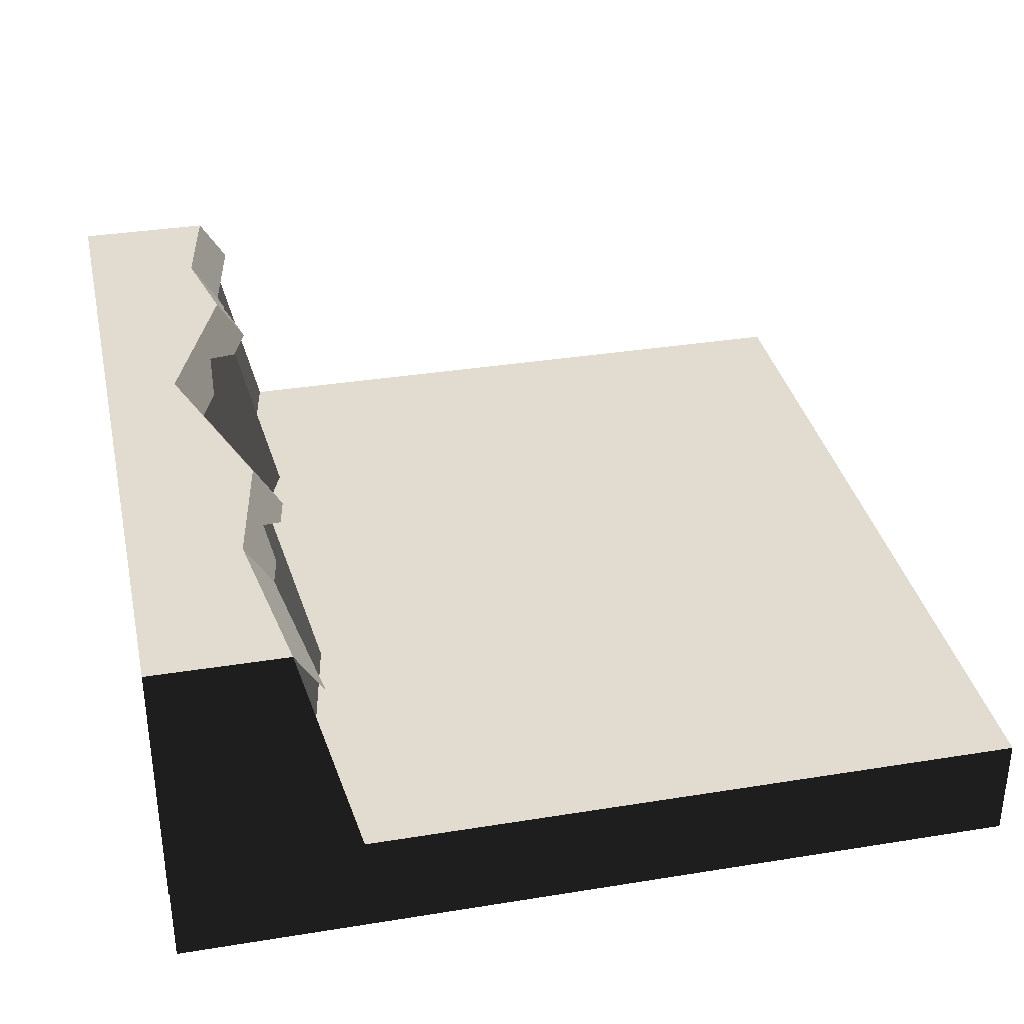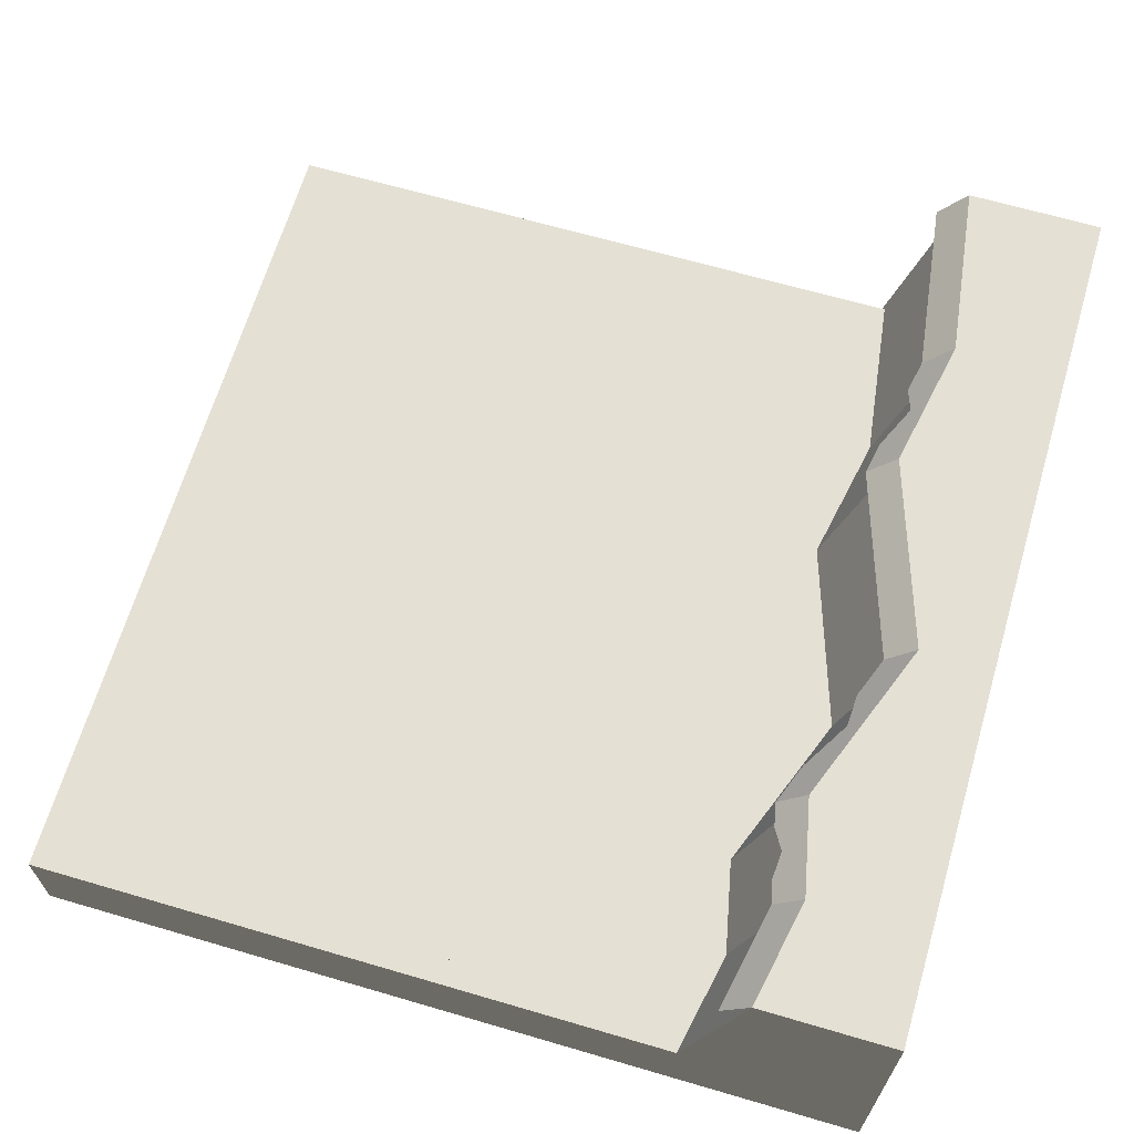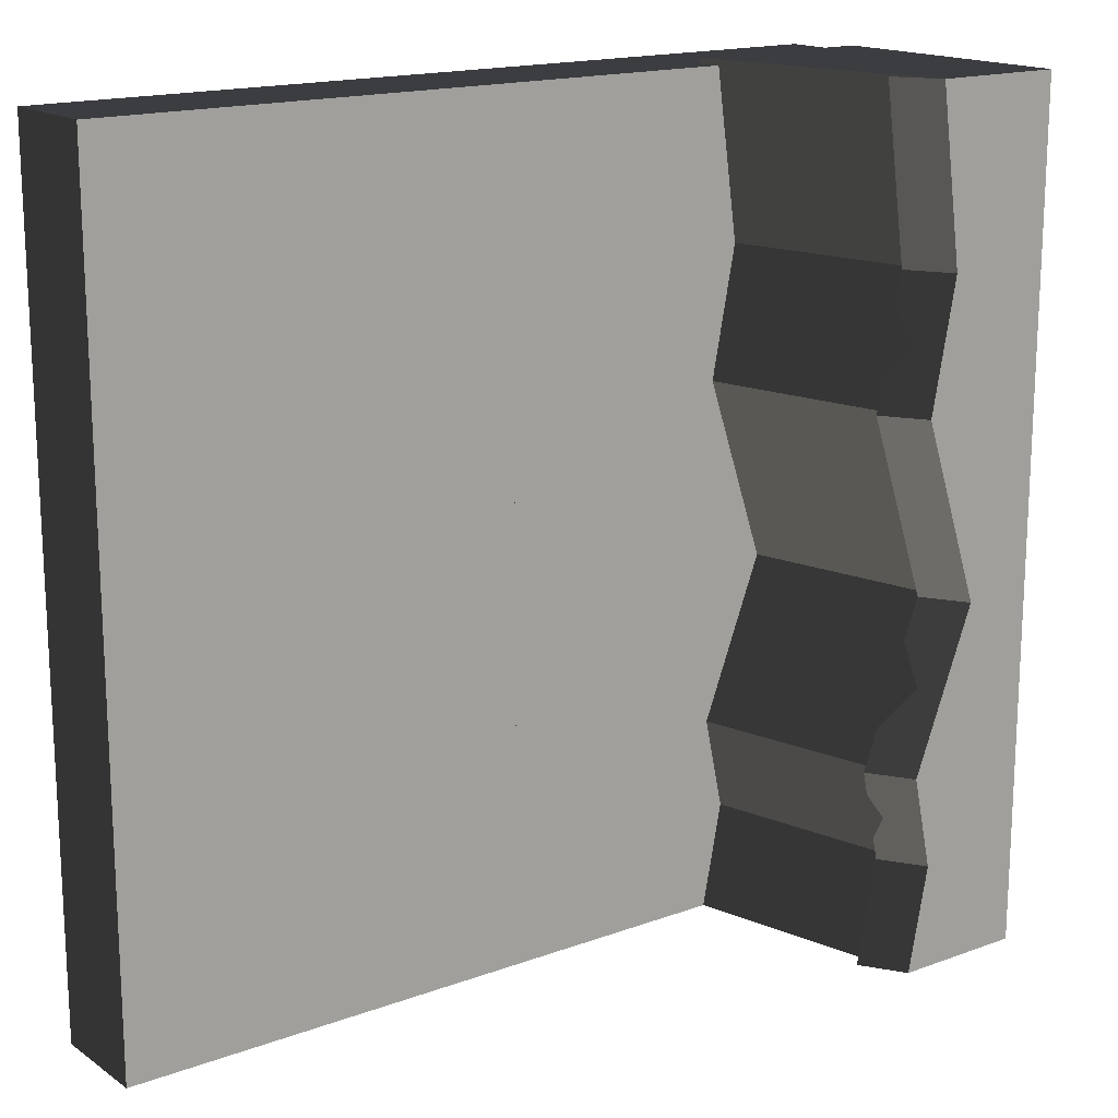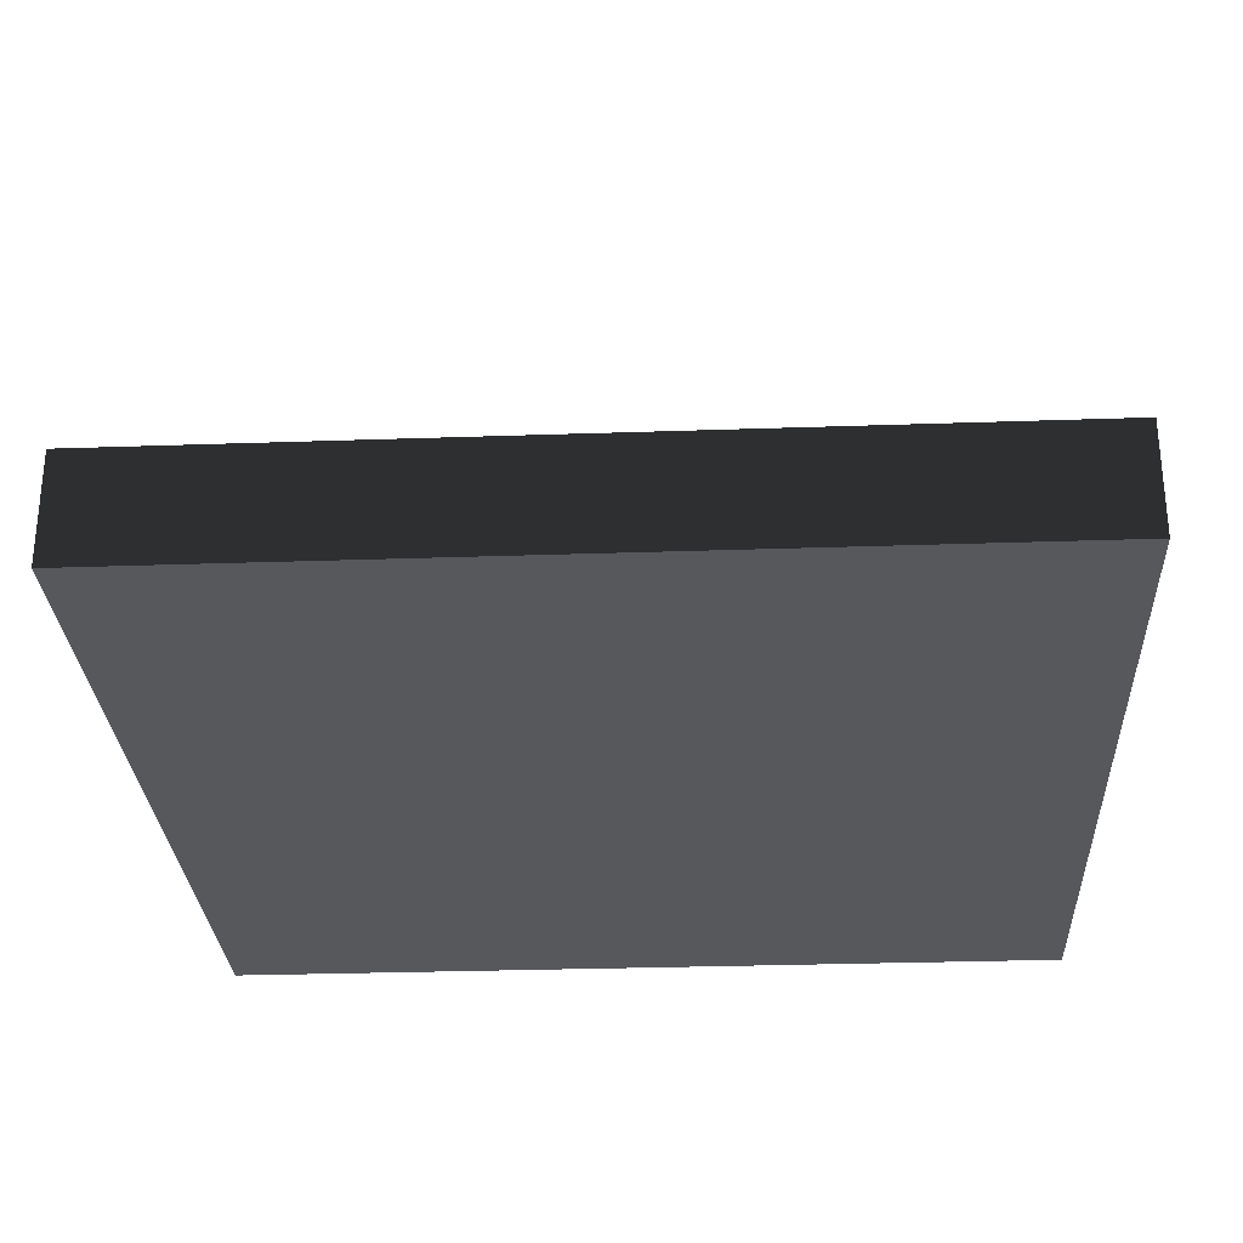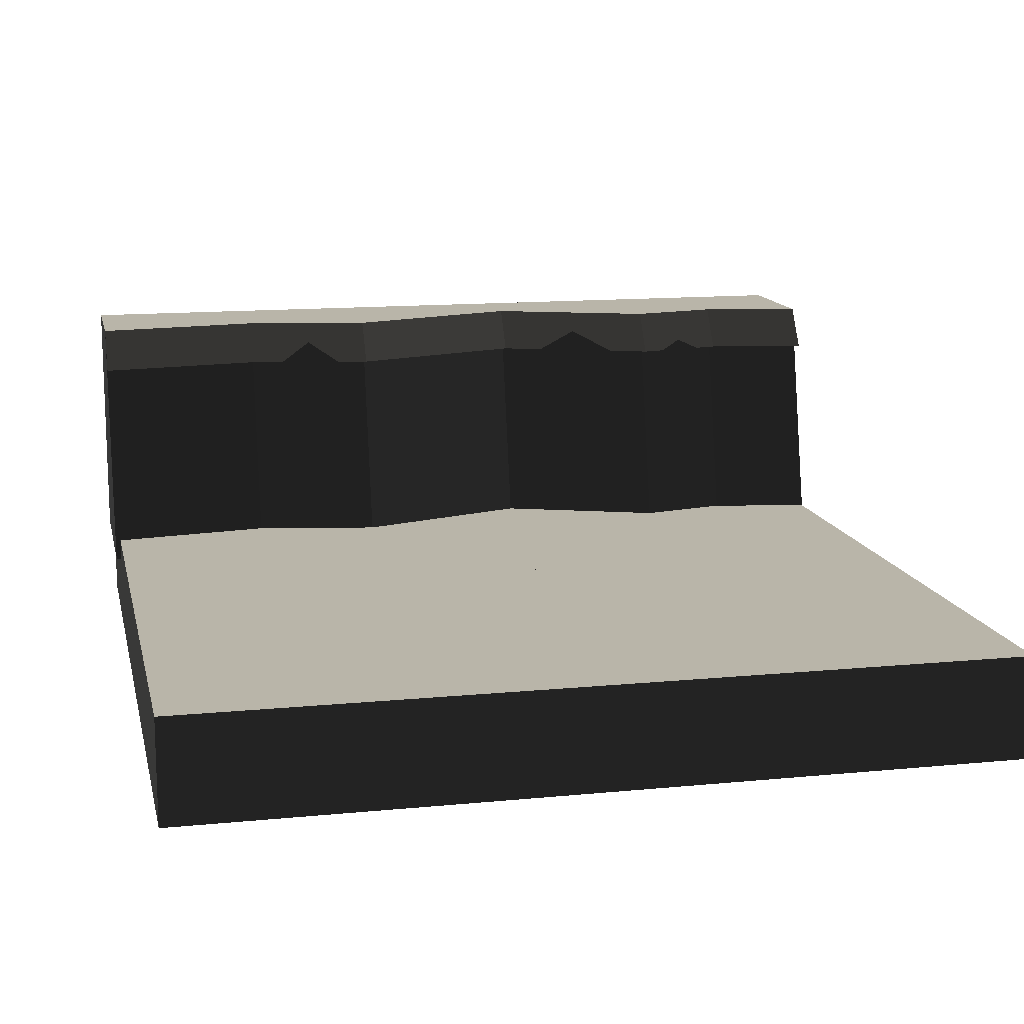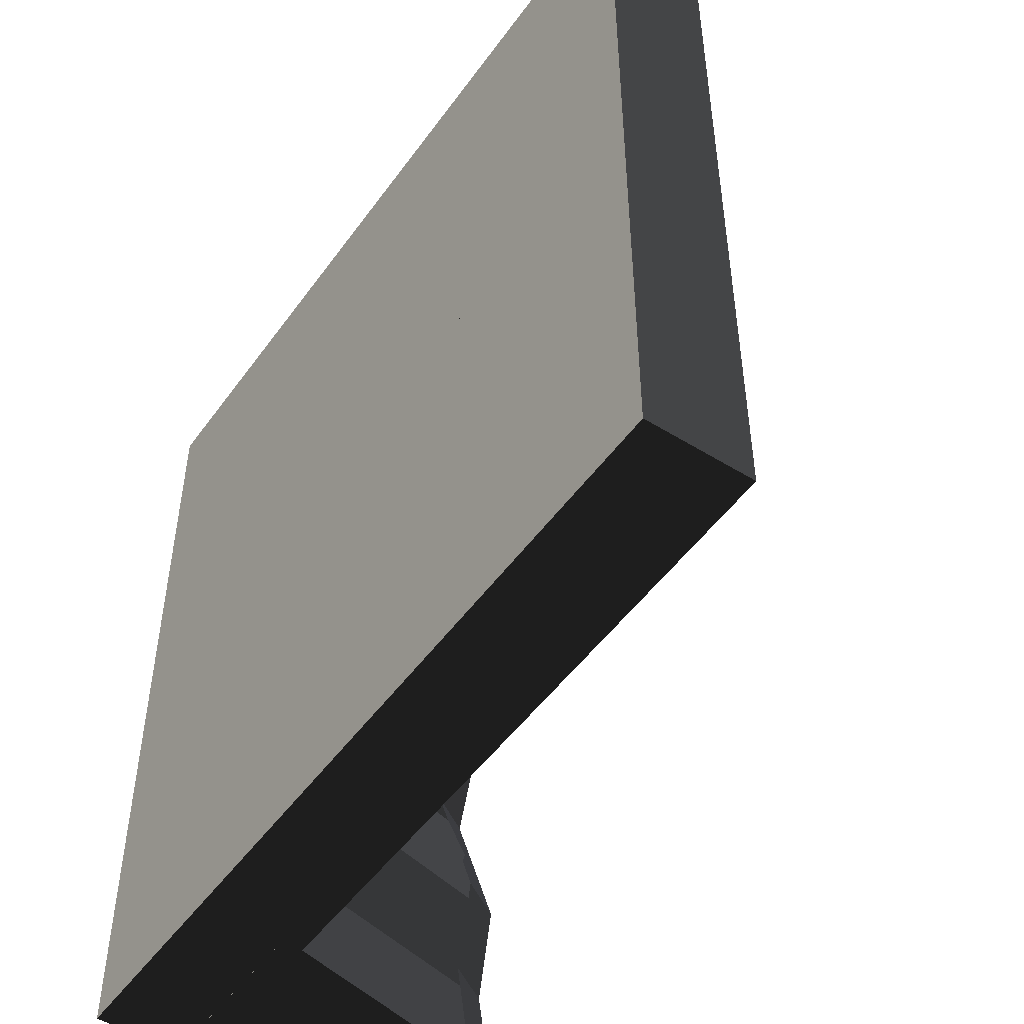
<metadata>
{"format":"obj","ext":"obj","renderer":"f3d","projection":"perspective","resolution":1024,"background":"white","views":[{"elev":34.5,"azim":-12.3,"up":"+Y"},{"elev":65.7,"azim":-163.6,"up":"+Y"},{"elev":16.6,"azim":143.3,"up":"+Z"},{"elev":-28.6,"azim":93.0,"up":"+Y"},{"elev":13.4,"azim":77.5,"up":"+Y"},{"elev":-50.0,"azim":55.6,"up":"+Z"}]}
</metadata>
<code>
v -2 0.25 -1
v -2 0.25 0
v -1 0.25 0
v -1 0.25 0
v -1 0.25 -1
v -2 0.25 -1
v -1 0 0
v 0 0 0
v 0 0.25 0
v 0 0.25 0
v -1 0.25 0
v -1 0 0
v 0 0 -1
v -1 0 -1
v -1 0.25 -1
v -1 0.25 -1
v 0 0.25 -1
v 0 0 -1
v -1 0 0
v -1 0.25 0
v -1 0.25 -1
v -1 0.25 -1
v -1 0 -1
v -1 0 0
v -1 0 0
v -1 0 -1
v 0 0 -1
v 0 0 -1
v 0 0 0
v -1 0 0
v 0 0.25 0
v 0 0 0
v 0 0 -1
v 0 0 -1
v 0 0.25 -1
v 0 0.25 0
v -1 0.25 -1
v -1 0.25 0
v 0 0.25 0
v 0 0.25 0
v 0 0.25 -1
v -1 0.25 -1
v -1 0 -1
v 0 0 -1
v 0 0.25 -1
v 0 0.25 -1
v -1 0.25 -1
v -1 0 -1
v 0 0 -2
v -1 0 -2
v -1 0.25 -2
v -1 0.25 -2
v 0 0.25 -2
v 0 0 -2
v -1 0 -1
v -1 0.25 -1
v -1 0.25 -2
v -1 0.25 -2
v -1 0 -2
v -1 0 -1
v -1 0 -1
v -1 0 -2
v 0 0 -2
v 0 0 -2
v 0 0 -1
v -1 0 -1
v 0 0.25 -1
v 0 0 -1
v 0 0 -2
v 0 0 -2
v 0 0.25 -2
v 0 0.25 -1
v -1 0.25 -2
v -1 0.25 -1
v 0 0.25 -1
v 0 0.25 -1
v 0 0.25 -2
v -1 0.25 -2
v -2 0 -1
v -1 0 -1
v -1 0.25 -1
v -1 0.25 -1
v -2 0.25 -1
v -2 0 -1
v -1 0 -2
v -2 0 -2
v -2 0.25 -2
v -2 0.25 -2
v -1 0.25 -2
v -1 0 -2
v -2 0 -1
v -2 0.25 -1
v -2 0.25 -2
v -2 0.25 -2
v -2 0 -2
v -2 0 -1
v -2 0 -1
v -2 0 -2
v -1 0 -2
v -1 0 -2
v -1 0 -1
v -2 0 -1
v -1 0.25 -1
v -1 0 -1
v -1 0 -2
v -1 0 -2
v -1 0.25 -2
v -1 0.25 -1
v -2 0.25 -2
v -2 0.25 -1
v -1 0.25 -1
v -1 0.25 -1
v -1 0.25 -2
v -2 0.25 -2
v -2 0 0
v -1 0 0
v -1 0.25 0
v -1 0.25 0
v -2 0.25 0
v -2 0 0
v -1 0 -1
v -2 0 -1
v -2 0.25 -1
v -2 0.25 -1
v -1 0.25 -1
v -1 0 -1
v -2 0 0
v -2 0.25 0
v -2 0.25 -1
v -2 0.25 -1
v -2 0 -1
v -2 0 0
v -2 0 0
v -2 0 -1
v -1 0 -1
v -1 0 -1
v -1 0 0
v -2 0 0
v -1 0.25 0
v -1 0 0
v -1 0 -1
v -1 0 -1
v -1 0.25 -1
v -1 0.25 0
v -2 0.2 -2.001
v -1.542 0.2 -2
v -1.59 0.2 -1.751
v -1.59 0.2 -1.751
v -2.002 0.2 0.0126
v -2 0.2 -2.001
v -1.59 0.2 -1.751
v -1.688 0.2 -1.145
v -2.002 0.2 0.0126
v -1.59 0.2 -1.751
v -1.542 0.2 -1.53
v -1.688 0.2 -1.145
v -1.688 0.2 -1.145
v -1.543 0.2 -0.7088
v -2.002 0.2 0.0126
v -1.543 0.2 -0.7088
v -1.602 0.2 -0.3982
v -2.002 0.2 0.0126
v -1.602 0.2 -0.3982
v -1.544 0.2 0.0131
v -2.002 0.2 0.0126
v -2 0.2 -2.001
v -2 0.8187 -2.001
v -1.686 0.8187 -2
v -1.686 0.8187 -2
v -1.542 0.2 -2
v -2 0.2 -2.001
v -1.747 0.8187 -0.3984
v -1.602 0.2 -0.3982
v -1.543 0.2 -0.7088
v -1.543 0.2 -0.7088
v -1.688 0.8187 -0.7089
v -1.747 0.8187 -0.3984
v -1.542 0.2 -1.53
v -1.59 0.2 -1.751
v -1.734 0.8187 -1.751
v -1.734 0.8187 -1.751
v -1.687 0.8187 -1.53
v -1.542 0.2 -1.53
v -1.688 0.2 -1.145
v -1.542 0.2 -1.53
v -1.687 0.8187 -1.53
v -1.687 0.8187 -1.53
v -1.833 0.8187 -1.145
v -1.688 0.2 -1.145
v -1.688 0.8187 0.0129
v -1.544 0.2 0.0131
v -1.602 0.2 -0.3982
v -1.602 0.2 -0.3982
v -1.747 0.8187 -0.3984
v -1.688 0.8187 0.0129
v -1.543 0.2 -0.7088
v -1.688 0.2 -1.145
v -1.833 0.8187 -1.145
v -1.833 0.8187 -1.145
v -1.688 0.8187 -0.7089
v -1.543 0.2 -0.7088
v -2 0.2 -2.001
v -2.002 0.2 0.0126
v -2.002 0.8187 0.0126
v -2.002 0.8187 0.0126
v -2 0.8187 -2.001
v -2 0.2 -2.001
v -1.734 0.8187 -1.751
v -1.59 0.2 -1.751
v -1.542 0.2 -2
v -1.542 0.2 -2
v -1.686 0.8187 -2
v -1.734 0.8187 -1.751
v -2.002 0.8187 0.0126
v -2.002 0.2 0.0126
v -1.544 0.2 0.0131
v -1.544 0.2 0.0131
v -1.688 0.8187 0.0129
v -2.002 0.8187 0.0126
v -1.734 0.8187 -1.751
v -1.686 0.8187 -2
v -2 0.8187 -2.001
v -2 0.8187 -2.001
v -1.833 0.8187 -1.145
v -1.734 0.8187 -1.751
v -2 0.8187 -2.001
v -2.002 0.8187 0.0126
v -1.833 0.8187 -1.145
v -1.833 0.8187 -1.145
v -1.687 0.8187 -1.53
v -1.734 0.8187 -1.751
v -2.002 0.8187 0.0126
v -1.688 0.8187 -0.7089
v -1.833 0.8187 -1.145
v -2.002 0.8187 0.0126
v -1.747 0.8187 -0.3984
v -1.688 0.8187 -0.7089
v -2.002 0.8187 0.0126
v -1.688 0.8187 0.0129
v -1.747 0.8187 -0.3984
v -1.734 0.8187 -1.751
v -1.67 0.7174 -1.751
v -1.622 0.7174 -2
v -1.622 0.7174 -2
v -1.686 0.8187 -2
v -1.734 0.8187 -1.751
v -1.623 0.7174 -0.7089
v -1.769 0.7174 -1.145
v -1.833 0.8187 -1.145
v -1.833 0.8187 -1.145
v -1.688 0.8187 -0.7089
v -1.623 0.7174 -0.7089
v -1.624 0.7174 0.013
v -1.683 0.7174 -0.3983
v -1.747 0.8187 -0.3984
v -1.747 0.8187 -0.3984
v -1.688 0.8187 0.0129
v -1.624 0.7174 0.013
v -1.638 0.7174 -0.6306
v -1.623 0.7174 -0.7089
v -1.688 0.8187 -0.7089
v -1.688 0.8187 -0.7089
v -1.685 0.7681 -0.5536
v -1.638 0.7174 -0.6306
v -1.685 0.7681 -0.5536
v -1.688 0.8187 -0.7089
v -1.747 0.8187 -0.3984
v -1.685 0.7681 -0.5536
v -1.747 0.8187 -0.3984
v -1.683 0.7174 -0.3983
v -1.683 0.7174 -0.3983
v -1.668 0.7174 -0.4766
v -1.685 0.7681 -0.5536
v -1.659 0.7174 -1.433
v -1.623 0.7174 -1.53
v -1.687 0.8187 -1.53
v -1.687 0.8187 -1.53
v -1.728 0.7681 -1.337
v -1.659 0.7174 -1.433
v -1.728 0.7681 -1.337
v -1.687 0.8187 -1.53
v -1.833 0.8187 -1.145
v -1.728 0.7681 -1.337
v -1.833 0.8187 -1.145
v -1.769 0.7174 -1.145
v -1.769 0.7174 -1.145
v -1.732 0.7174 -1.241
v -1.728 0.7681 -1.337
v -1.658 0.7174 -1.696
v -1.67 0.7174 -1.751
v -1.734 0.8187 -1.751
v -1.734 0.8187 -1.751
v -1.662 0.7427 -1.64
v -1.658 0.7174 -1.696
v -1.662 0.7427 -1.64
v -1.734 0.8187 -1.751
v -1.687 0.8187 -1.53
v -1.662 0.7427 -1.64
v -1.687 0.8187 -1.53
v -1.623 0.7174 -1.53
v -1.623 0.7174 -1.53
v -1.634 0.7174 -1.585
v -1.662 0.7427 -1.64
g mesh_0
f 1 2 3
f 4 5 6
g mesh_1
f 7 8 9
f 10 11 12
f 13 14 15
f 16 17 18
f 19 20 21
f 22 23 24
f 25 26 27
f 28 29 30
f 31 32 33
f 34 35 36
g mesh_2
f 37 38 39
f 40 41 42
g mesh_3
f 43 44 45
f 46 47 48
f 49 50 51
f 52 53 54
f 55 56 57
f 58 59 60
f 61 62 63
f 64 65 66
f 67 68 69
f 70 71 72
g mesh_4
f 73 74 75
f 76 77 78
g mesh_5
f 79 80 81
f 82 83 84
f 85 86 87
f 88 89 90
f 91 92 93
f 94 95 96
f 97 98 99
f 100 101 102
f 103 104 105
f 106 107 108
g mesh_6
f 109 110 111
f 112 113 114
g mesh_7
f 115 116 117
f 118 119 120
f 121 122 123
f 124 125 126
f 127 128 129
f 130 131 132
f 133 134 135
f 136 137 138
f 139 140 141
f 142 143 144
g mesh_8
f 145 146 147
f 148 149 150
f 151 152 153
f 154 155 156
f 157 158 159
f 160 161 162
f 163 164 165
f 166 167 168
f 169 170 171
f 172 173 174
f 175 176 177
f 178 179 180
f 181 182 183
f 184 185 186
f 187 188 189
f 190 191 192
f 193 194 195
f 196 197 198
f 199 200 201
f 202 203 204
f 205 206 207
f 208 209 210
f 211 212 213
f 214 215 216
f 217 218 219
g mesh_9
f 220 221 222
f 223 224 225
f 226 227 228
f 229 230 231
f 232 233 234
f 235 236 237
f 238 239 240
f 241 242 243
f 244 245 246
f 247 248 249
f 250 251 252
f 253 254 255
f 256 257 258
f 259 260 261
f 262 263 264
f 265 266 267
f 268 269 270
f 271 272 273
f 274 275 276
f 277 278 279
f 280 281 282
f 283 284 285
f 286 287 288
f 289 290 291
f 292 293 294
f 295 296 297
f 298 299 300
f 301 302 303

</code>
